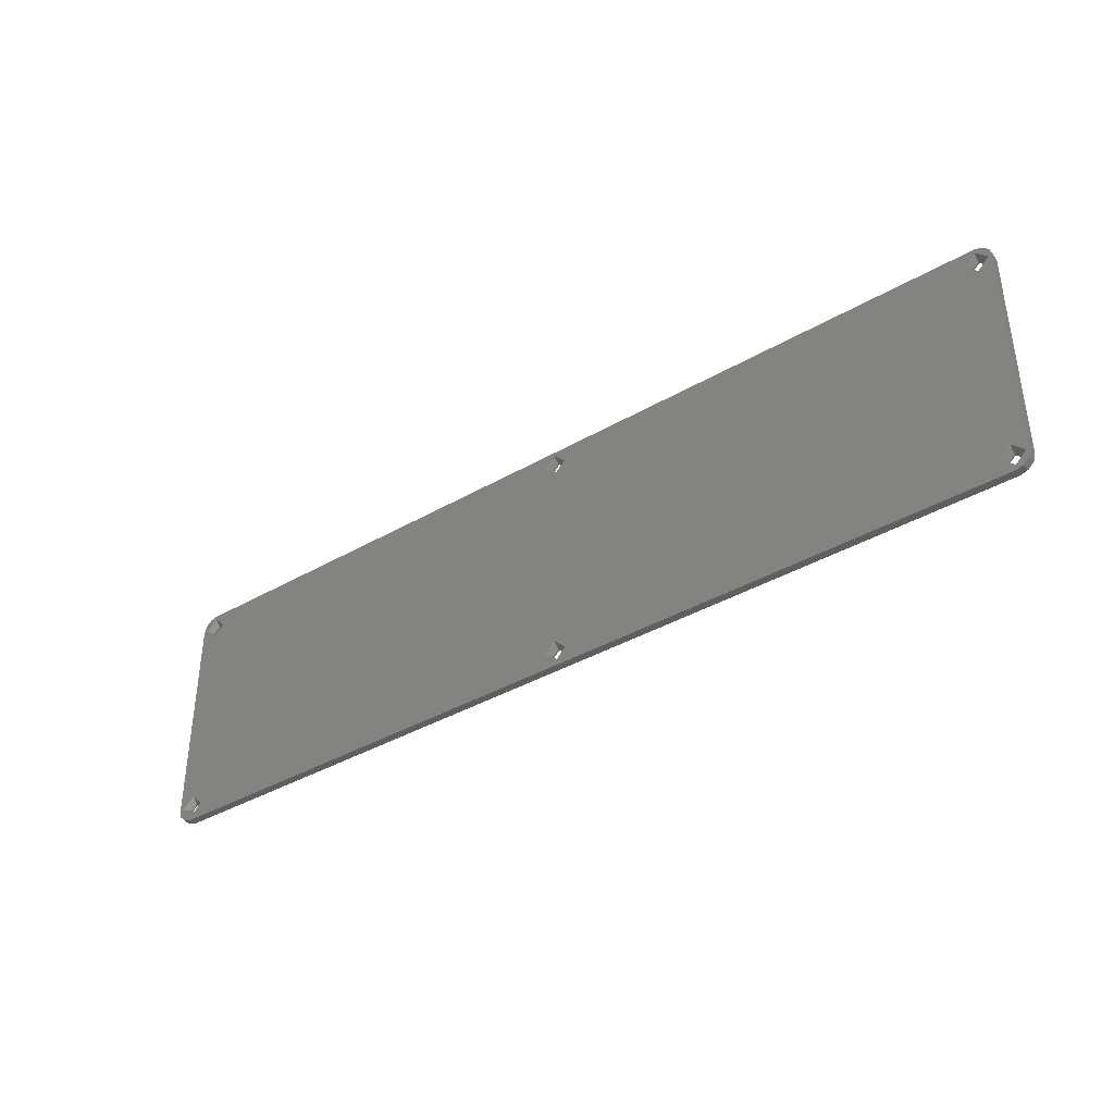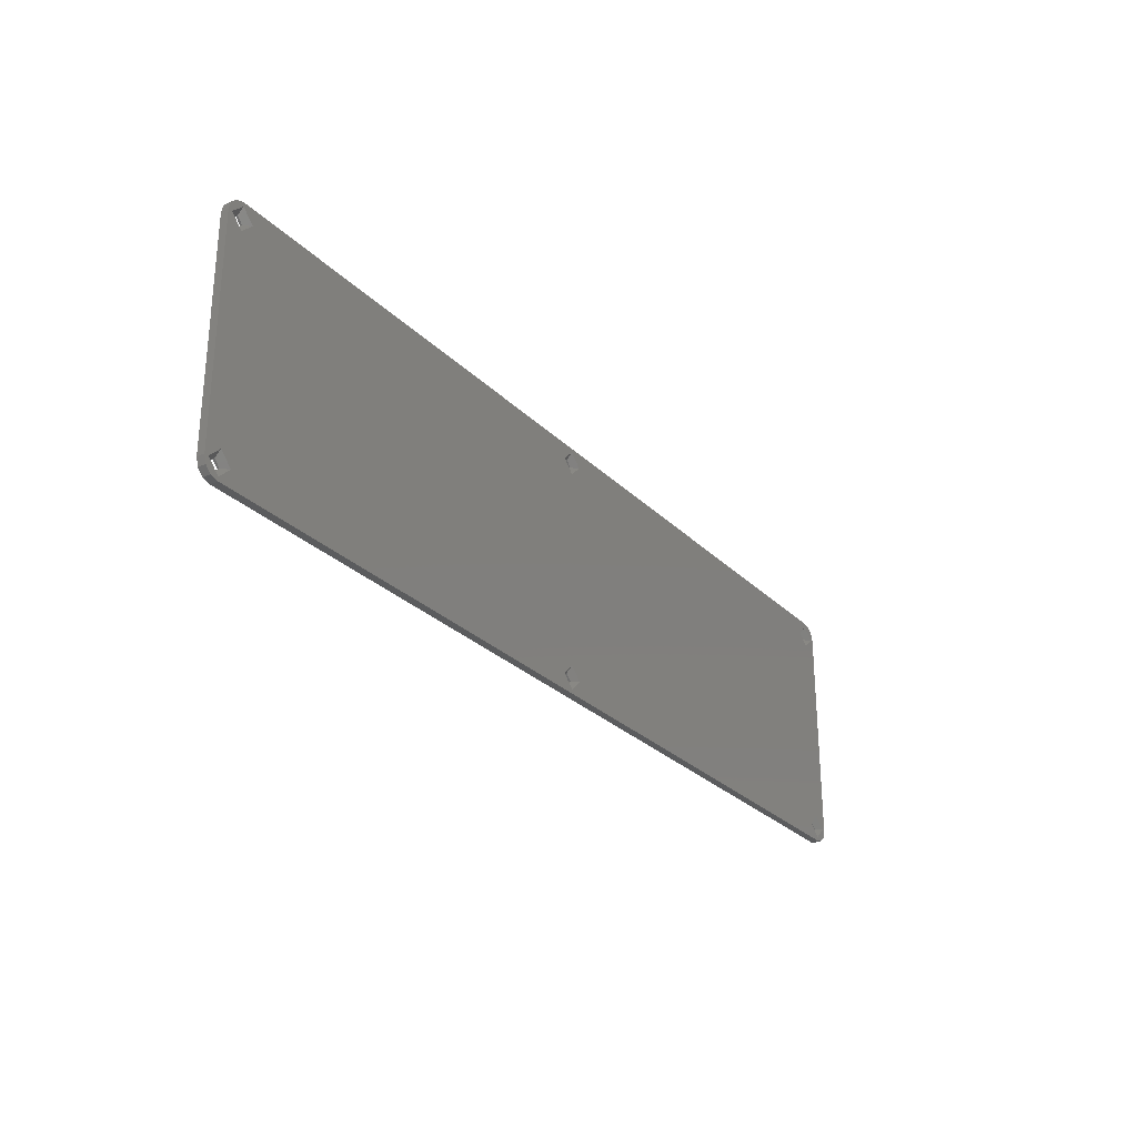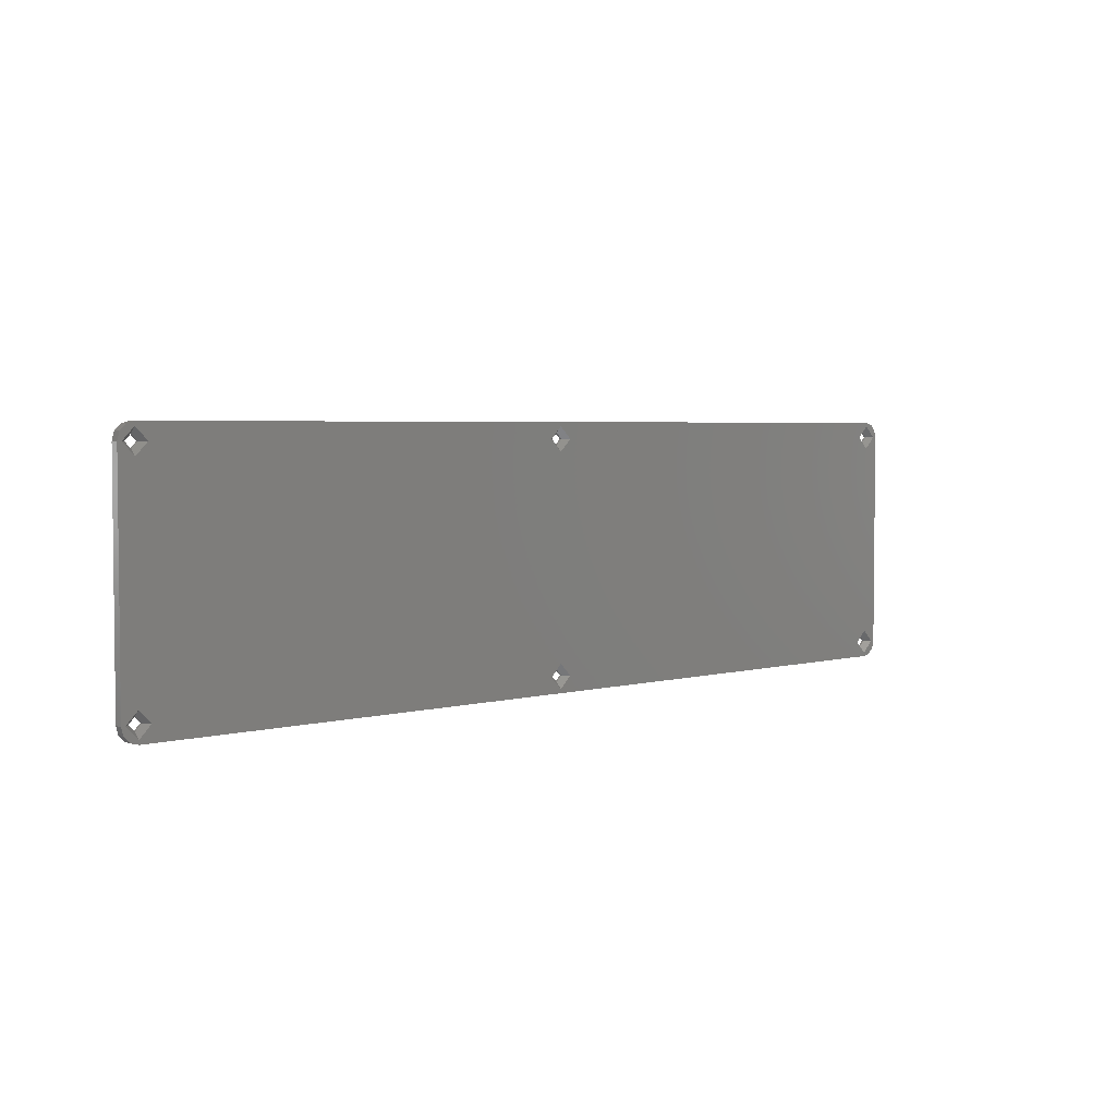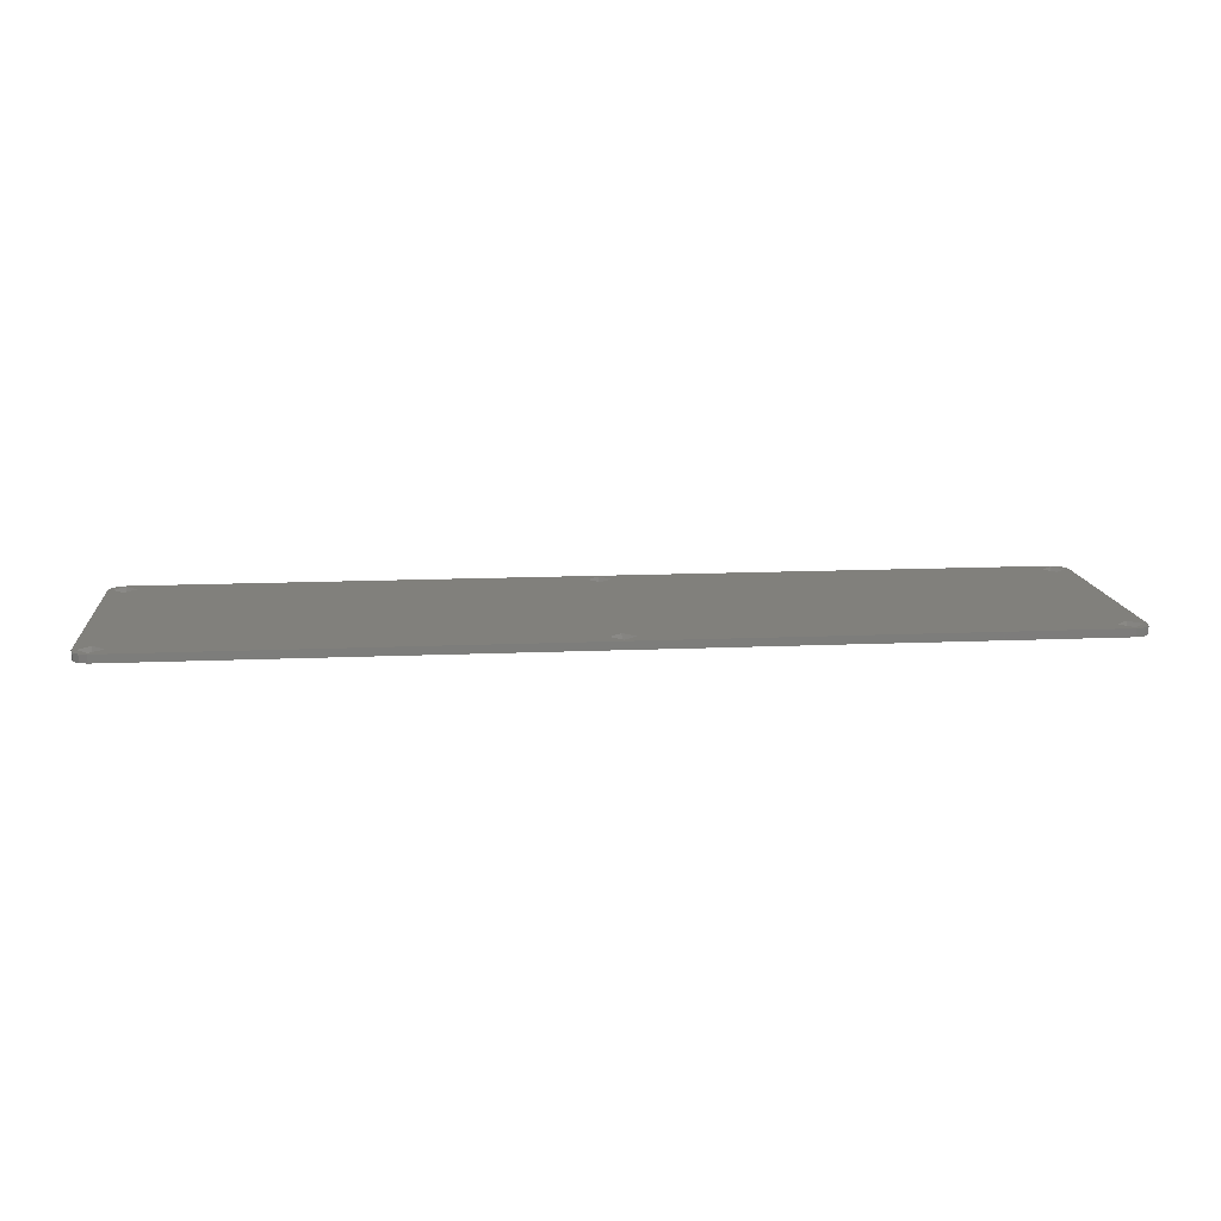
<metadata>
{"format":"stl","ext":"stl","renderer":"f3d","projection":"perspective","resolution":1024,"background":"white","views":[{"elev":-38.4,"azim":-143.8,"up":"+Z"},{"elev":-28.0,"azim":124.8,"up":"+Z"},{"elev":3.7,"azim":137.1,"up":"+Z"},{"elev":13.8,"azim":174.4,"up":"+Y"}]}
</metadata>
<code>
# stl→obj: 104 verts, 228 faces
v -0.1924 -0.2696 0.8832
v -0.1924 -0.2696 0.8857
v -0.1944 -0.2696 0.8852
v -0.1939 -0.2696 0.8817
v -0.1959 -0.2696 0.8837
v -0.1964 -0.2696 0.8817
v -0.1909 -0.2696 0.8817
v -0.1924 -0.2696 0.8802
v -0.1924 -0.2696 0.8272
v -0.1964 -0.2696 0.8257
v -0.1939 -0.2696 0.8257
v -0.1959 -0.2696 0.8237
v -0.1909 -0.2696 0.8257
v -0.1924 -0.2696 0.8242
v -0.1944 -0.2696 0.8222
v -0.1924 -0.2696 0.8217
v -0.0799 -0.2696 0.8817
v -0.0784 -0.2696 0.8832
v -0.0799 -0.2696 0.8257
v -0.0784 -0.2696 0.8272
v -0.0784 -0.2696 0.8802
v -0.0769 -0.2696 0.8257
v -0.0769 -0.2696 0.8817
v -0.0784 -0.2696 0.8242
v 0.0356 -0.2696 0.8857
v 0.0341 -0.2696 0.8817
v 0.0356 -0.2696 0.8832
v 0.0376 -0.2696 0.8852
v 0.03906 -0.2696 0.8837
v 0.0371 -0.2696 0.8817
v 0.0396 -0.2696 0.8817
v 0.0356 -0.2696 0.8802
v 0.0341 -0.2696 0.8257
v 0.0356 -0.2696 0.8272
v 0.0396 -0.2696 0.8257
v 0.0371 -0.2696 0.8257
v 0.0356 -0.2696 0.8217
v 0.0356 -0.2696 0.8242
v 0.03906 -0.2696 0.8237
v 0.0376 -0.2696 0.8222
v 0.0356 -0.2676 0.8857
v -0.1924 -0.2676 0.8857
v -0.1959 -0.2676 0.8837
v -0.1964 -0.2676 0.8817
v -0.1944 -0.2676 0.8852
v -0.1964 -0.2676 0.8257
v -0.1944 -0.2676 0.8222
v -0.1924 -0.2676 0.8217
v -0.1959 -0.2676 0.8237
v 0.0356 -0.2676 0.8217
v 0.03906 -0.2676 0.8237
v 0.0396 -0.2676 0.8257
v 0.0376 -0.2676 0.8222
v 0.0396 -0.2676 0.8817
v 0.0376 -0.2676 0.8852
v 0.03906 -0.2676 0.8837
v -0.1954 -0.2676 0.8817
v -0.1924 -0.2676 0.8847
v -0.1894 -0.2676 0.8817
v -0.1924 -0.2676 0.8787
v -0.1924 -0.2676 0.8287
v -0.1954 -0.2676 0.8257
v -0.1894 -0.2676 0.8257
v -0.1924 -0.2676 0.8227
v -0.0814 -0.2676 0.8817
v -0.0784 -0.2676 0.8847
v -0.0814 -0.2676 0.8257
v -0.0784 -0.2676 0.8287
v -0.0784 -0.2676 0.8787
v -0.0754 -0.2676 0.8257
v -0.0754 -0.2676 0.8817
v -0.0784 -0.2676 0.8227
v 0.0326 -0.2676 0.8817
v 0.0356 -0.2676 0.8847
v 0.0386 -0.2676 0.8817
v 0.0356 -0.2676 0.8787
v 0.0326 -0.2676 0.8257
v 0.0356 -0.2676 0.8287
v 0.0386 -0.2676 0.8257
v 0.0356 -0.2676 0.8227
v -0.1939 -0.2691 0.8257
v -0.1924 -0.2691 0.8272
v -0.1909 -0.2691 0.8257
v -0.1924 -0.2691 0.8242
v -0.0799 -0.2691 0.8257
v -0.0784 -0.2691 0.8272
v -0.0769 -0.2691 0.8257
v -0.0784 -0.2691 0.8242
v 0.0341 -0.2691 0.8257
v 0.0356 -0.2691 0.8272
v 0.0371 -0.2691 0.8257
v 0.0356 -0.2691 0.8242
v 0.0341 -0.2691 0.8817
v 0.0356 -0.2691 0.8832
v 0.0371 -0.2691 0.8817
v 0.0356 -0.2691 0.8802
v -0.0799 -0.2691 0.8817
v -0.0784 -0.2691 0.8832
v -0.0769 -0.2691 0.8817
v -0.0784 -0.2691 0.8802
v -0.1939 -0.2691 0.8817
v -0.1924 -0.2691 0.8832
v -0.1909 -0.2691 0.8817
v -0.1924 -0.2691 0.8802
f 1 2 3
f 4 5 6
f 4 3 5
f 4 1 3
f 7 2 1
f 8 4 6
f 9 6 10
f 9 8 6
f 11 9 10
f 12 11 10
f 13 7 8
f 13 8 9
f 14 12 15
f 14 11 12
f 16 13 14
f 16 14 15
f 17 2 7
f 18 2 17
f 19 7 13
f 19 13 16
f 19 17 7
f 20 21 17
f 20 17 19
f 22 23 21
f 22 21 20
f 24 19 16
f 25 18 23
f 26 25 23
f 27 25 26
f 28 25 27
f 29 28 27
f 30 29 27
f 31 29 30
f 31 30 32
f 33 23 22
f 33 26 23
f 34 26 33
f 34 32 26
f 35 31 32
f 35 32 34
f 35 34 36
f 37 22 24
f 37 38 33
f 37 33 22
f 39 35 36
f 40 38 37
f 40 39 36
f 40 36 38
f 37 24 16
f 2 18 25
f 41 2 25
f 41 42 2
f 43 6 5
f 43 44 6
f 45 5 3
f 45 43 5
f 42 3 2
f 42 45 3
f 44 10 6
f 44 46 10
f 47 16 15
f 47 48 16
f 49 15 12
f 49 47 15
f 46 12 10
f 46 49 12
f 48 37 16
f 48 50 37
f 51 35 39
f 51 52 35
f 53 39 40
f 53 51 39
f 50 40 37
f 50 53 40
f 52 31 35
f 52 54 31
f 55 25 28
f 55 41 25
f 56 28 29
f 56 55 28
f 54 29 31
f 54 56 29
f 57 44 43
f 58 43 45
f 58 45 42
f 58 57 43
f 59 58 42
f 60 44 57
f 61 46 44
f 61 44 60
f 62 46 61
f 49 46 62
f 63 60 59
f 63 61 60
f 64 47 49
f 64 49 62
f 48 64 63
f 48 47 64
f 65 59 42
f 66 65 42
f 67 63 59
f 67 48 63
f 67 59 65
f 68 65 69
f 68 67 65
f 70 69 71
f 70 68 69
f 72 48 67
f 41 71 66
f 73 71 41
f 74 73 41
f 55 74 41
f 56 74 55
f 75 74 56
f 54 75 56
f 54 76 75
f 77 70 71
f 77 71 73
f 78 77 73
f 78 73 76
f 52 78 76
f 52 76 54
f 52 79 78
f 50 72 70
f 50 77 80
f 50 70 77
f 53 50 80
f 51 79 52
f 51 53 80
f 51 80 79
f 42 41 66
f 50 48 72
f 61 81 62
f 61 82 81
f 63 83 82
f 63 82 61
f 64 84 83
f 64 83 63
f 62 81 84
f 62 84 64
f 82 11 81
f 82 9 11
f 83 13 9
f 83 9 82
f 84 14 13
f 84 13 83
f 81 11 14
f 81 14 84
f 68 85 67
f 68 86 85
f 70 87 86
f 70 86 68
f 72 88 87
f 72 87 70
f 67 85 88
f 67 88 72
f 86 19 85
f 86 20 19
f 87 22 20
f 87 20 86
f 88 24 22
f 88 22 87
f 85 19 24
f 85 24 88
f 78 89 77
f 78 90 89
f 79 91 90
f 79 90 78
f 80 92 91
f 80 91 79
f 77 89 92
f 77 92 80
f 90 33 89
f 90 34 33
f 91 36 34
f 91 34 90
f 92 38 36
f 92 36 91
f 89 33 38
f 89 38 92
f 74 93 73
f 74 94 93
f 75 95 94
f 75 94 74
f 76 96 95
f 76 95 75
f 73 93 96
f 73 96 76
f 94 26 93
f 94 27 26
f 95 30 27
f 95 27 94
f 96 32 30
f 96 30 95
f 93 26 32
f 93 32 96
f 66 97 65
f 66 98 97
f 71 99 98
f 71 98 66
f 69 100 99
f 69 99 71
f 65 97 100
f 65 100 69
f 98 17 97
f 98 18 17
f 99 23 18
f 99 18 98
f 100 21 23
f 100 23 99
f 97 17 21
f 97 21 100
f 58 101 57
f 58 102 101
f 59 103 102
f 59 102 58
f 60 104 103
f 60 103 59
f 57 101 104
f 57 104 60
f 102 4 101
f 102 1 4
f 103 7 1
f 103 1 102
f 104 8 7
f 104 7 103
f 101 4 8
f 101 8 104

</code>
